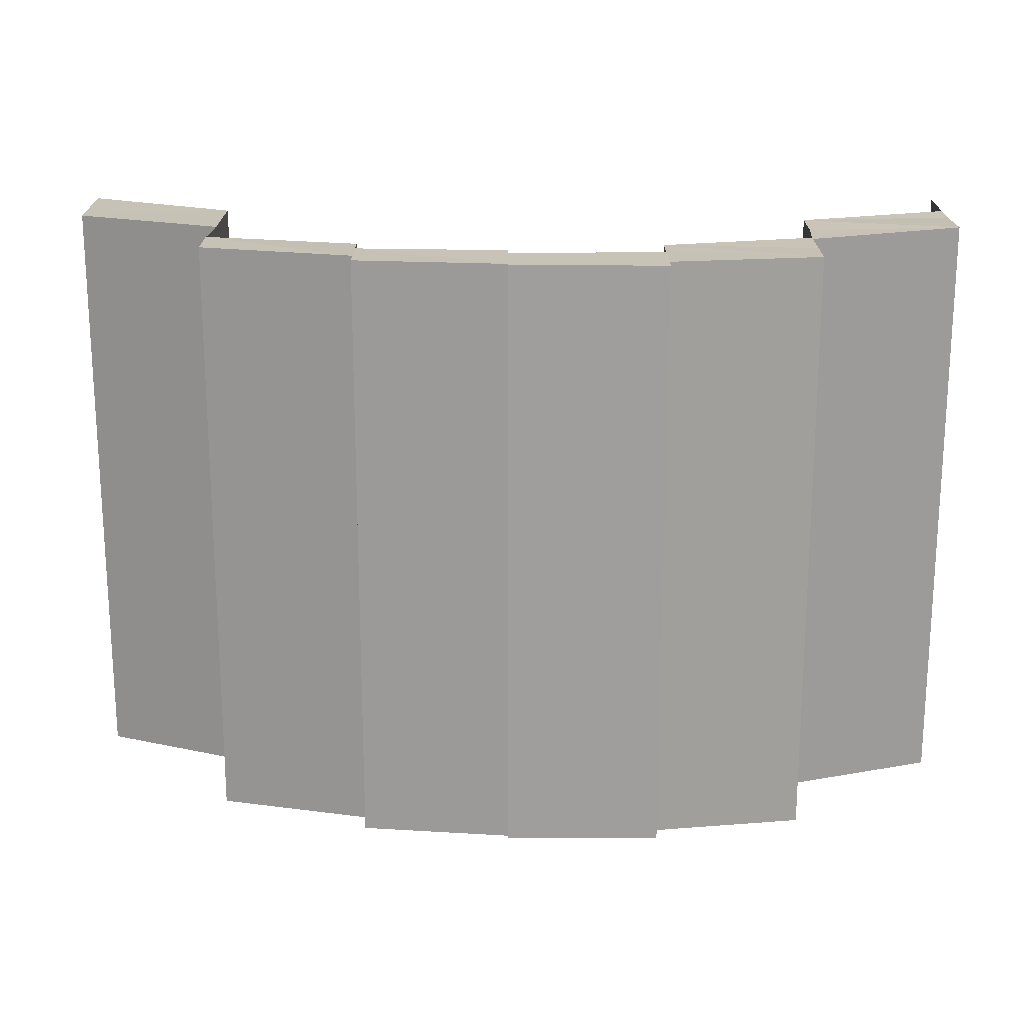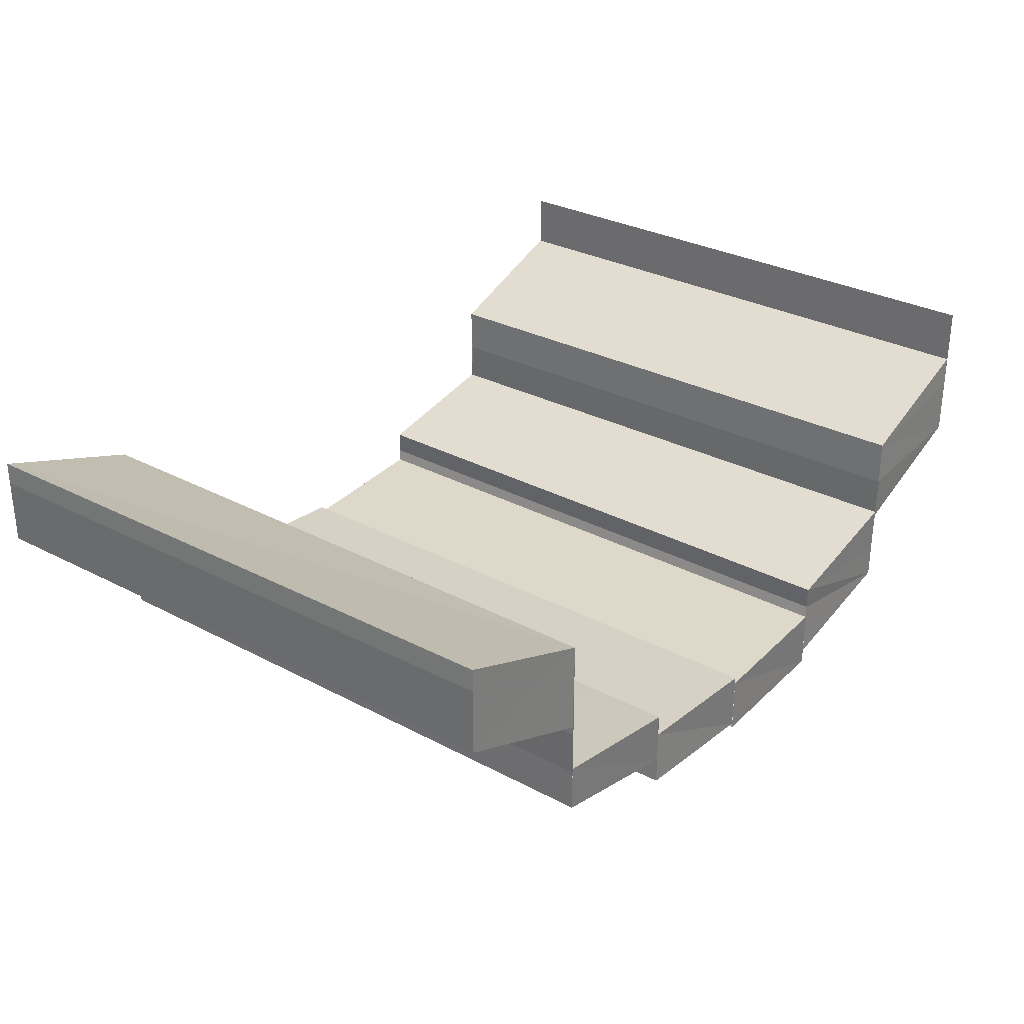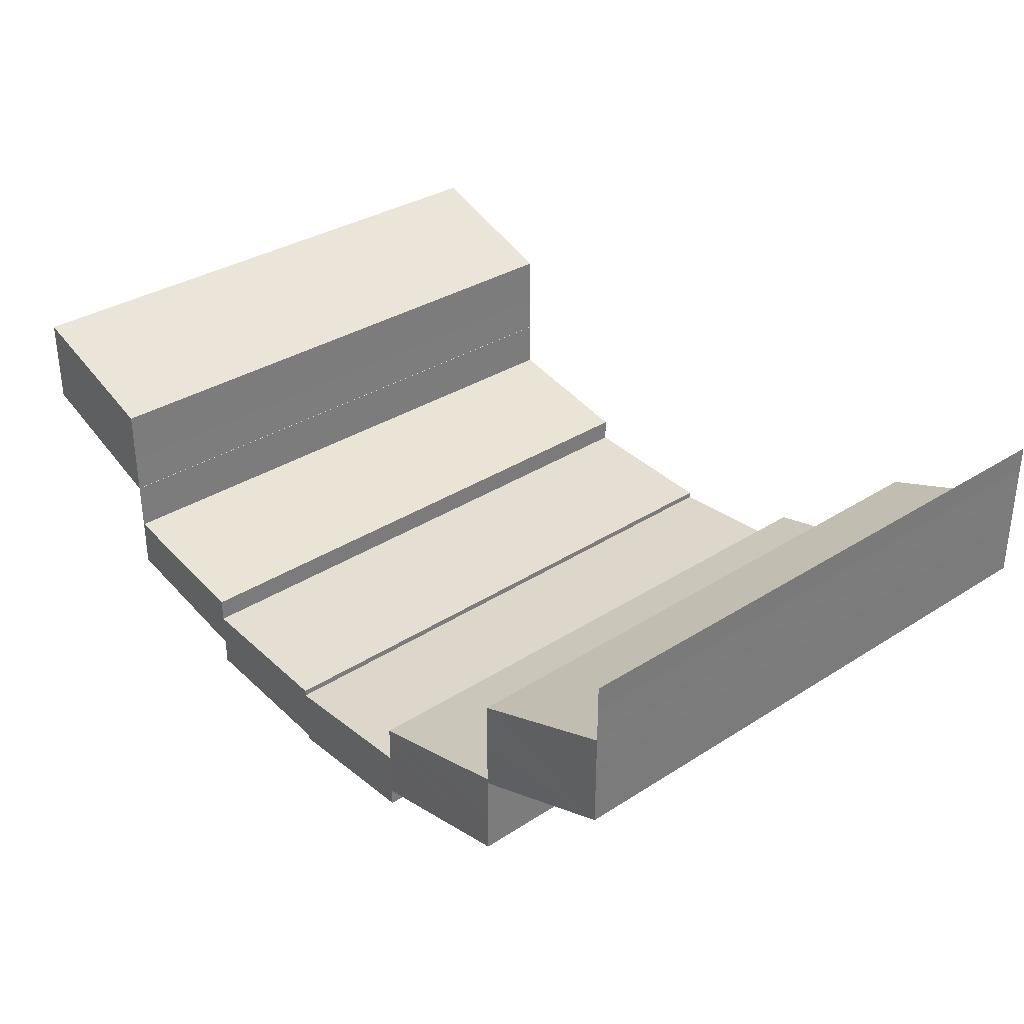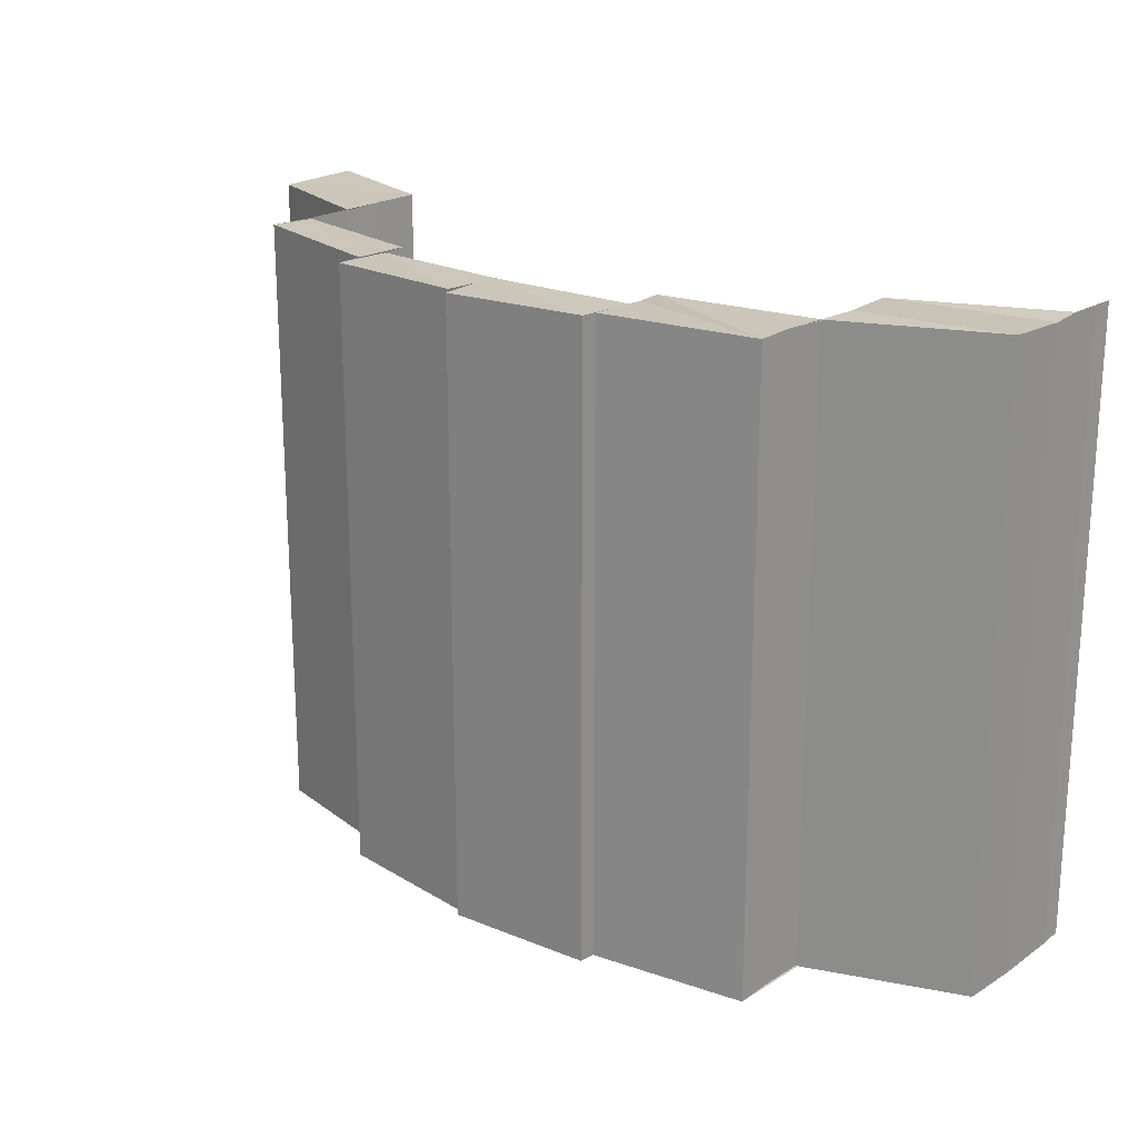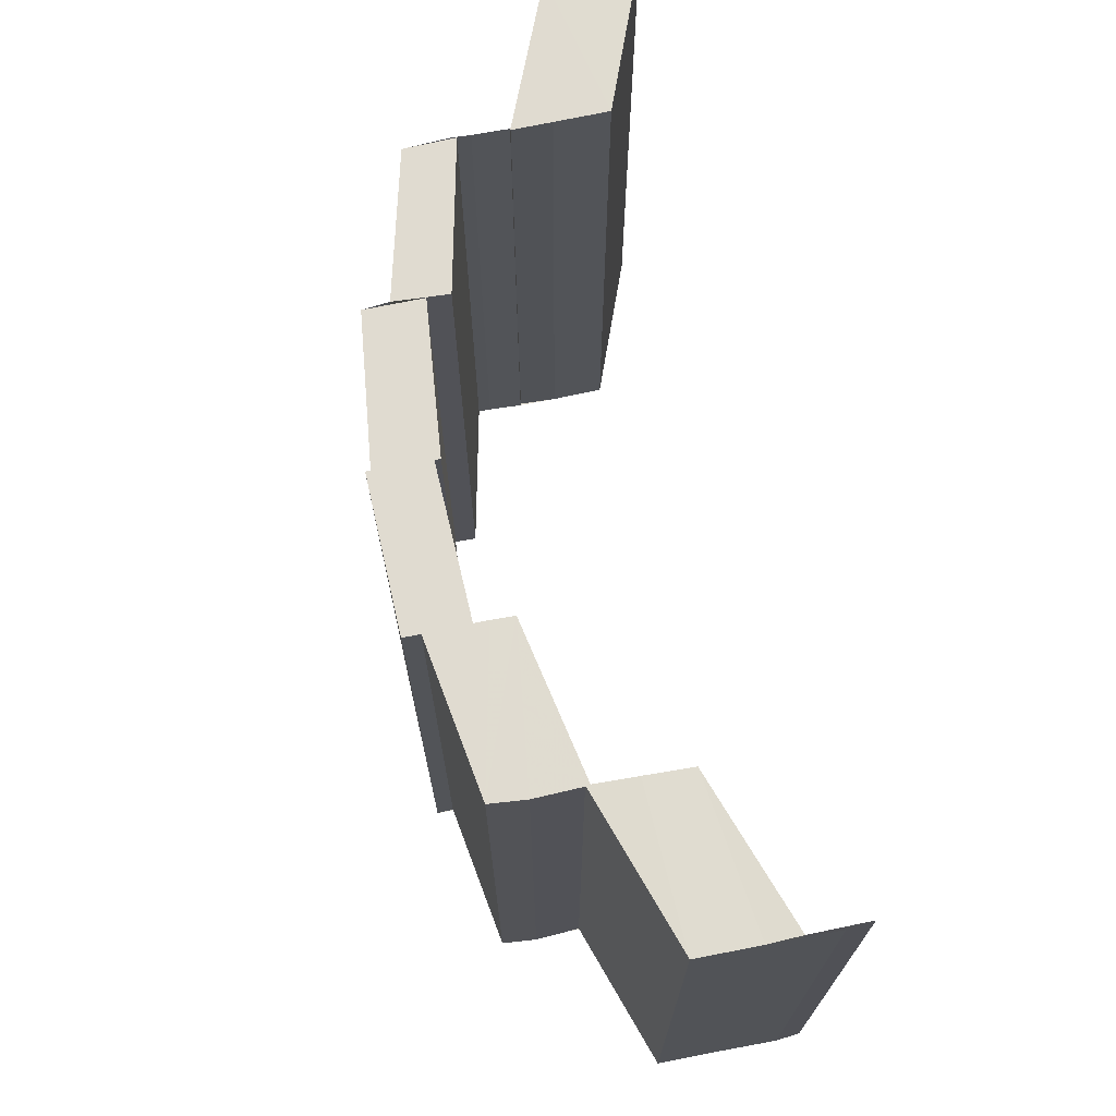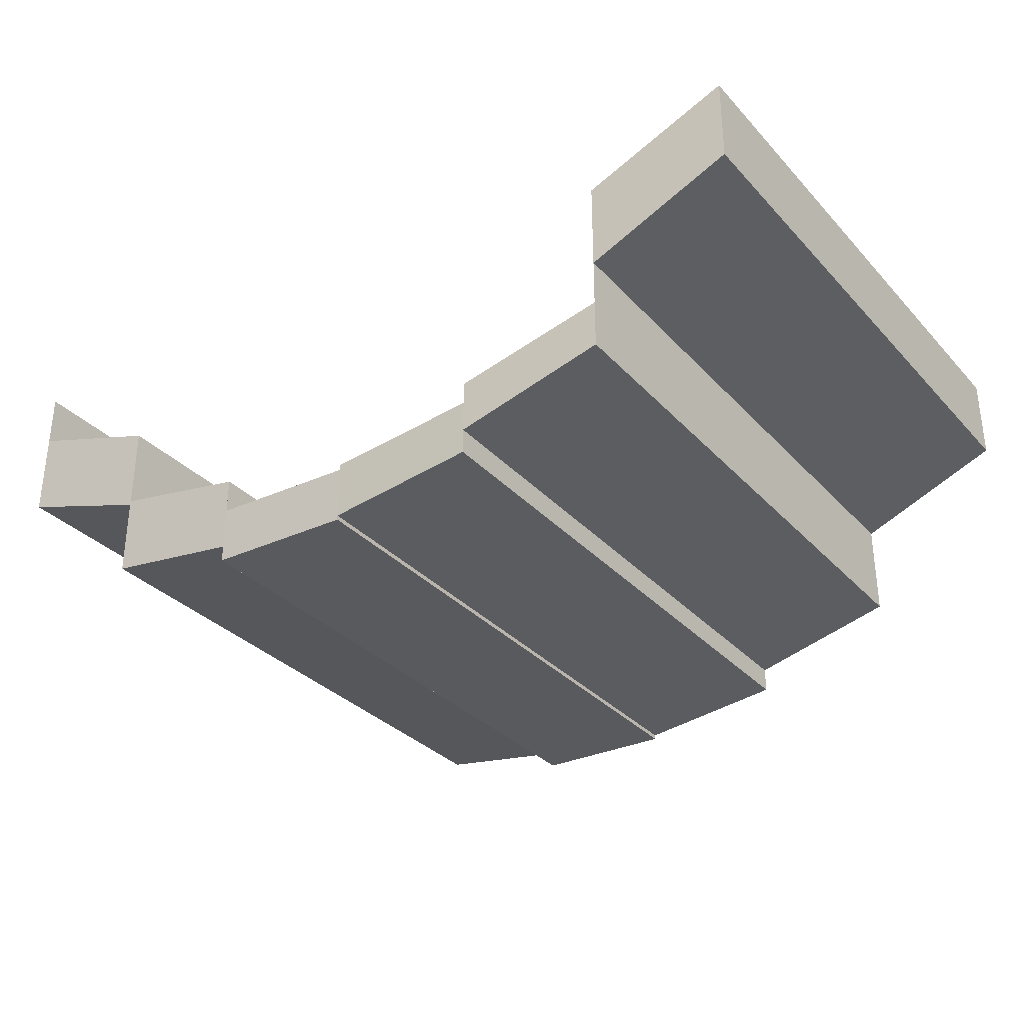
<metadata>
{"format":"obj","ext":"obj","renderer":"f3d","projection":"perspective","resolution":1024,"background":"white","views":[{"elev":19.2,"azim":-179.2,"up":"+Y"},{"elev":30.6,"azim":127.4,"up":"+Z"},{"elev":32.7,"azim":-131.8,"up":"+Z"},{"elev":20.5,"azim":-139.6,"up":"+Y"},{"elev":69.7,"azim":-101.1,"up":"+Y"},{"elev":-32.5,"azim":35.0,"up":"+Z"}]}
</metadata>
<code>
o 5845
v 2243 1879 16.22
v 2243 1879 16.21
v 2243 1879 16.22
v 2243 1879 16.21
v 2243 1879 16.21
v 2243 1879 16.21
v 2243 1879 16.22
v 2243 1879 16.21
v 2243 1879 16.22
v 2243 1879 16.21
v 2243 1879 16.21
v 2243 1879 16.22
v 2243 1879 16.22
v 2243 1879 16.22
v 2243 1879 16.22
v 2243 1879 16.22
v 2243 1879 16.21
v 2243 1879 16.21
v 2243 1879 16.21
v 2243 1879 16.22
v 2243 1879 16.21
v 2243 1879 16.21
v 2243 1879 16.21
v 2243 1879 16.21
v 2243 1879 16.21
v 2243 1879 16.21
v 2243 1879 16.2
v 2243 1879 16.2
v 2243 1879 16.2
v 2243 1879 16.2
v 2243 1879 16.2
v 2243 1879 16.2
v 2243 1879 16.21
v 2243 1879 16.21
v 2243 1879 16.22
v 2243 1879 16.21
v 2243 1879 16.21
v 2243 1879 16.21
v 2243 1879 16.21
v 2243 1879 16.21
v 2243 1879 16.2
v 2243 1879 16.21
v 2243 1879 16.2
v 2243 1879 16.2
v 2243 1879 16.2
v 2243 1879 16.2
v 2243 1879 16.2
v 2243 1879 16.2
v 2243 1879 16.2
v 2243 1879 16.2
v 2243 1879 16.2
v 2243 1879 16.2
v 2243 1879 16.2
v 2243 1879 16.2
v 2243 1879 16.2
v 2243 1879 16.2
v 2243 1879 16.2
v 2243 1879 16.2
v 2243 1879 16.2
v 2243 1879 16.2
v 2243 1879 16.2
v 2243 1879 16.2
v 2243 1879 16.2
v 2243 1879 16.2
v 2243 1879 16.2
v 2243 1879 16.2
v 2243 1879 16.2
v 2243 1879 16.2
v 2243 1879 16.2
v 2243 1879 16.2
v 2243 1879 16.2
v 2243 1879 16.2
v 2243 1879 16.2
v 2243 1879 16.2
v 2243 1879 16.2
v 2243 1879 16.2
v 2243 1879 16.2
v 2243 1879 16.2
v 2243 1879 16.2
v 2243 1879 16.2
v 2243 1879 16.2
v 2243 1879 16.2
v 2243 1879 16.2
v 2243 1879 16.2
v 2243 1879 16.2
v 2243 1879 16.2
v 2243 1879 16.2
v 2243 1879 16.2
v 2243 1879 16.2
v 2243 1879 16.2
v 2243 1879 16.2
v 2243 1879 16.2
v 2243 1879 16.2
v 2243 1879 16.2
v 2243 1879 16.2
v 2243 1879 16.2
v 2243 1879 16.2
v 2243 1879 16.2
v 2243 1879 16.2
v 2243 1879 16.2
v 2243 1879 16.2
v 2243 1879 16.2
v 2243 1879 16.2
v 2243 1879 16.2
v 2243 1879 16.2
v 2243 1879 16.2
v 2243 1879 16.2
v 2243 1879 16.2
v 2243 1879 16.2
v 2243 1879 16.2
v 2243 1879 16.2
v 2243 1879 16.2
v 2243 1879 16.2
v 2243 1879 16.2
v 2243 1879 16.2
v 2243 1879 16.2
v 2243 1879 16.2
v 2243 1879 16.2
v 2243 1879 16.2
v 2243 1879 16.2
v 2243 1879 16.2
v 2243 1879 16.2
v 2243 1879 16.2
v 2243 1879 16.2
v 2243 1879 16.2
v 2243 1879 16.2
v 2243 1879 16.2
v 2243 1879 16.2
v 2243 1879 16.2
v 2243 1879 16.2
v 2243 1879 16.2
v 2243 1879 16.2
v 2243 1879 16.2
v 2243 1879 16.2
v 2243 1879 16.2
v 2243 1879 16.2
v 2243 1879 16.2
v 2243 1879 16.2
v 2243 1879 16.2
v 2243 1879 16.2
v 2243 1879 16.2
v 2243 1879 16.2
v 2243 1879 16.2
v 2243 1879 16.2
v 2243 1879 16.2
v 2243 1879 16.21
v 2243 1879 16.2
v 2243 1879 16.2
v 2243 1879 16.2
v 2243 1879 16.2
v 2243 1879 16.2
v 2243 1879 16.2
v 2243 1879 16.2
v 2243 1879 16.2
v 2243 1879 16.2
v 2243 1879 16.2
v 2243 1879 16.21
v 2243 1879 16.2
v 2243 1879 16.21
v 2243 1879 16.2
v 2243 1879 16.21
v 2243 1879 16.21
v 2243 1879 16.21
v 2243 1879 16.21
v 2243 1879 16.21
v 2243 1879 16.2
v 2243 1879 16.21
v 2243 1879 16.21
v 2243 1879 16.21
v 2243 1879 16.21
v 2243 1879 16.21
v 2243 1879 16.2
v 2243 1879 16.21
v 2243 1879 16.21
v 2243 1879 16.21
v 2243 1879 16.21
v 2243 1879 16.21
v 2243 1879 16.21
v 2243 1879 16.21
v 2243 1879 16.21
v 2243 1879 16.21
v 2243 1879 16.22
v 2243 1879 16.22
v 2243 1879 16.22
v 2243 1879 16.22
v 2243 1879 16.22
v 2243 1879 16.21
v 2243 1879 16.21
v 2243 1879 16.22
v 2243 1879 16.21
v 2243 1879 16.21
f 1 2 3
f 2 4 5
f 5 6 7
f 6 8 9
f 10 11 6
f 12 10 7
f 13 12 7
f 14 7 15
f 16 17 14
f 18 19 20
f 21 22 19
f 23 24 18
f 24 25 21
f 25 26 21
f 25 27 26
f 27 28 26
f 29 30 28
f 31 32 27
f 24 33 34
f 23 34 35
f 36 37 23
f 38 39 40
f 38 41 42
f 41 43 42
f 41 44 43
f 44 45 43
f 46 47 45
f 48 49 44
f 50 51 52
f 53 54 50
f 54 55 56
f 57 58 50
f 57 59 60
f 61 62 58
f 63 61 64
f 65 56 64
f 64 66 67
f 65 68 69
f 70 71 72
f 73 74 70
f 74 75 76
f 77 76 78
f 79 80 81
f 80 82 83
f 84 85 86
f 87 88 84
f 88 89 90
f 91 90 92
f 93 94 95
f 94 96 97
f 98 99 100
f 101 102 98
f 103 101 104
f 105 106 102
f 107 108 101
f 108 109 110
f 110 111 102
f 106 112 111
f 111 113 114
f 115 107 116
f 116 117 118
f 119 120 121
f 120 122 123
f 124 125 126
f 125 127 128
f 129 130 131
f 132 133 134
f 133 135 136
f 137 138 139
f 140 141 138
f 142 143 140
f 144 142 140
f 145 146 143
f 147 144 148
f 144 149 150
f 151 152 153
f 154 155 156
f 154 157 158
f 157 159 158
f 160 161 157
f 161 162 163
f 163 164 159
f 164 165 166
f 167 168 159
f 168 169 164
f 170 171 172
f 173 174 170
f 175 176 171
f 170 175 177
f 177 178 179
f 180 181 178
f 175 182 180
f 182 183 180
f 184 183 182
f 185 186 183
f 186 185 187
f 188 189 187
f 188 190 191

</code>
